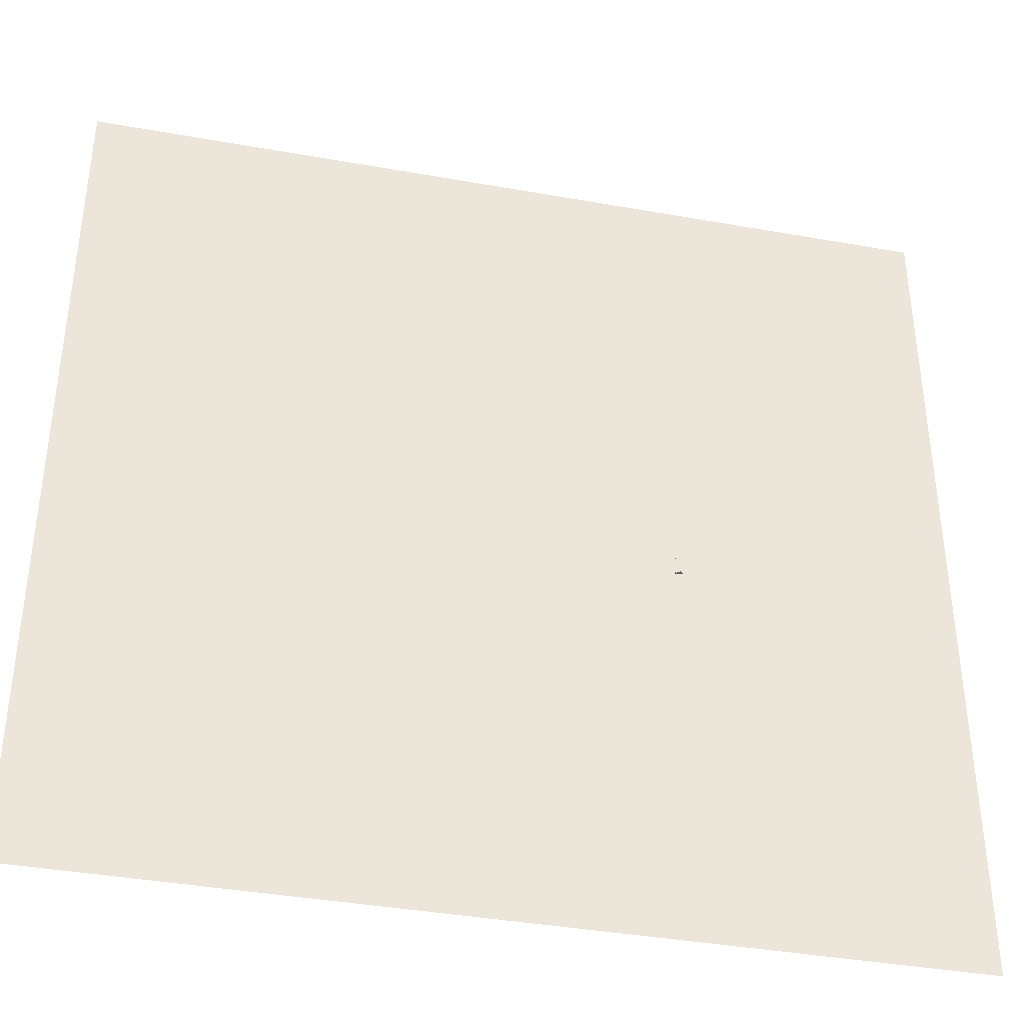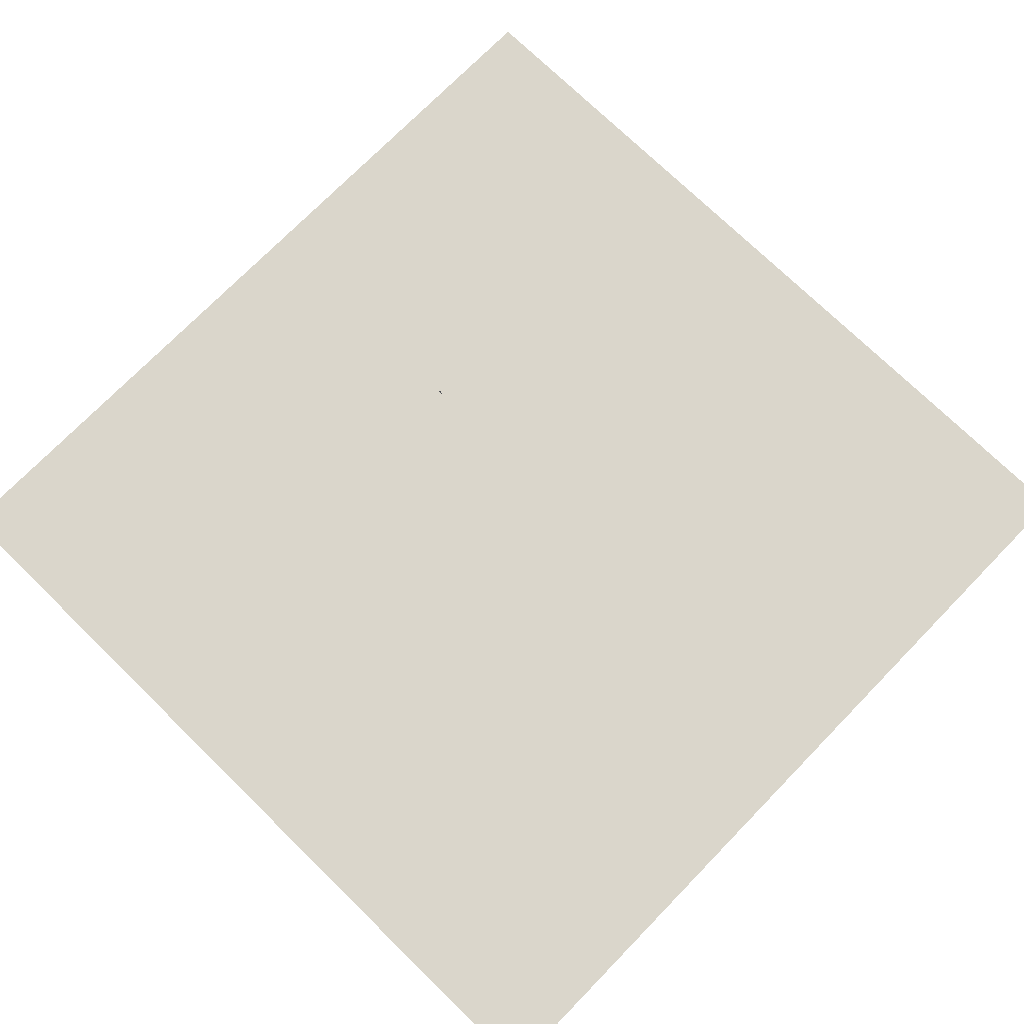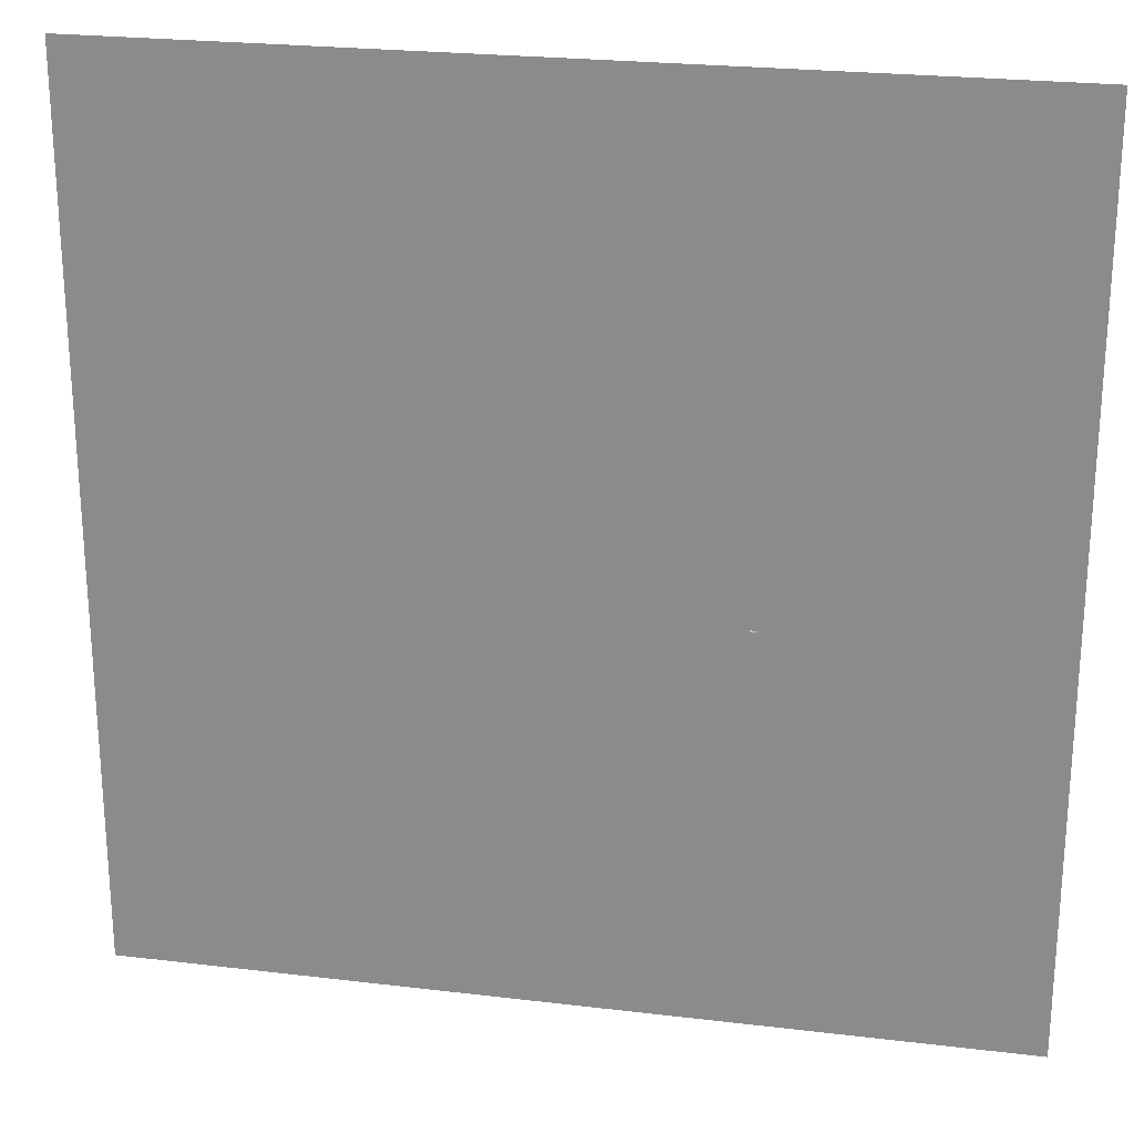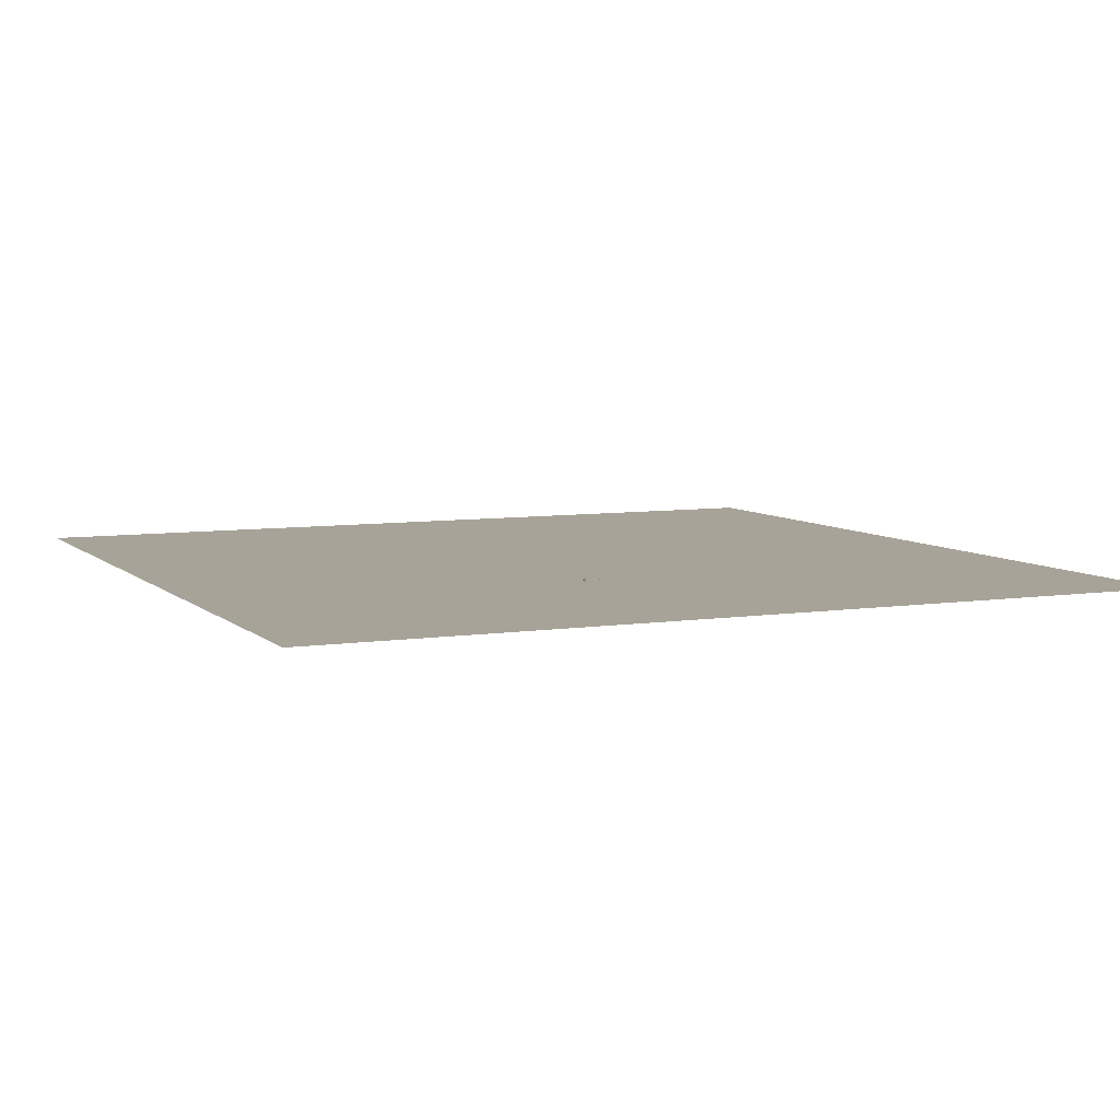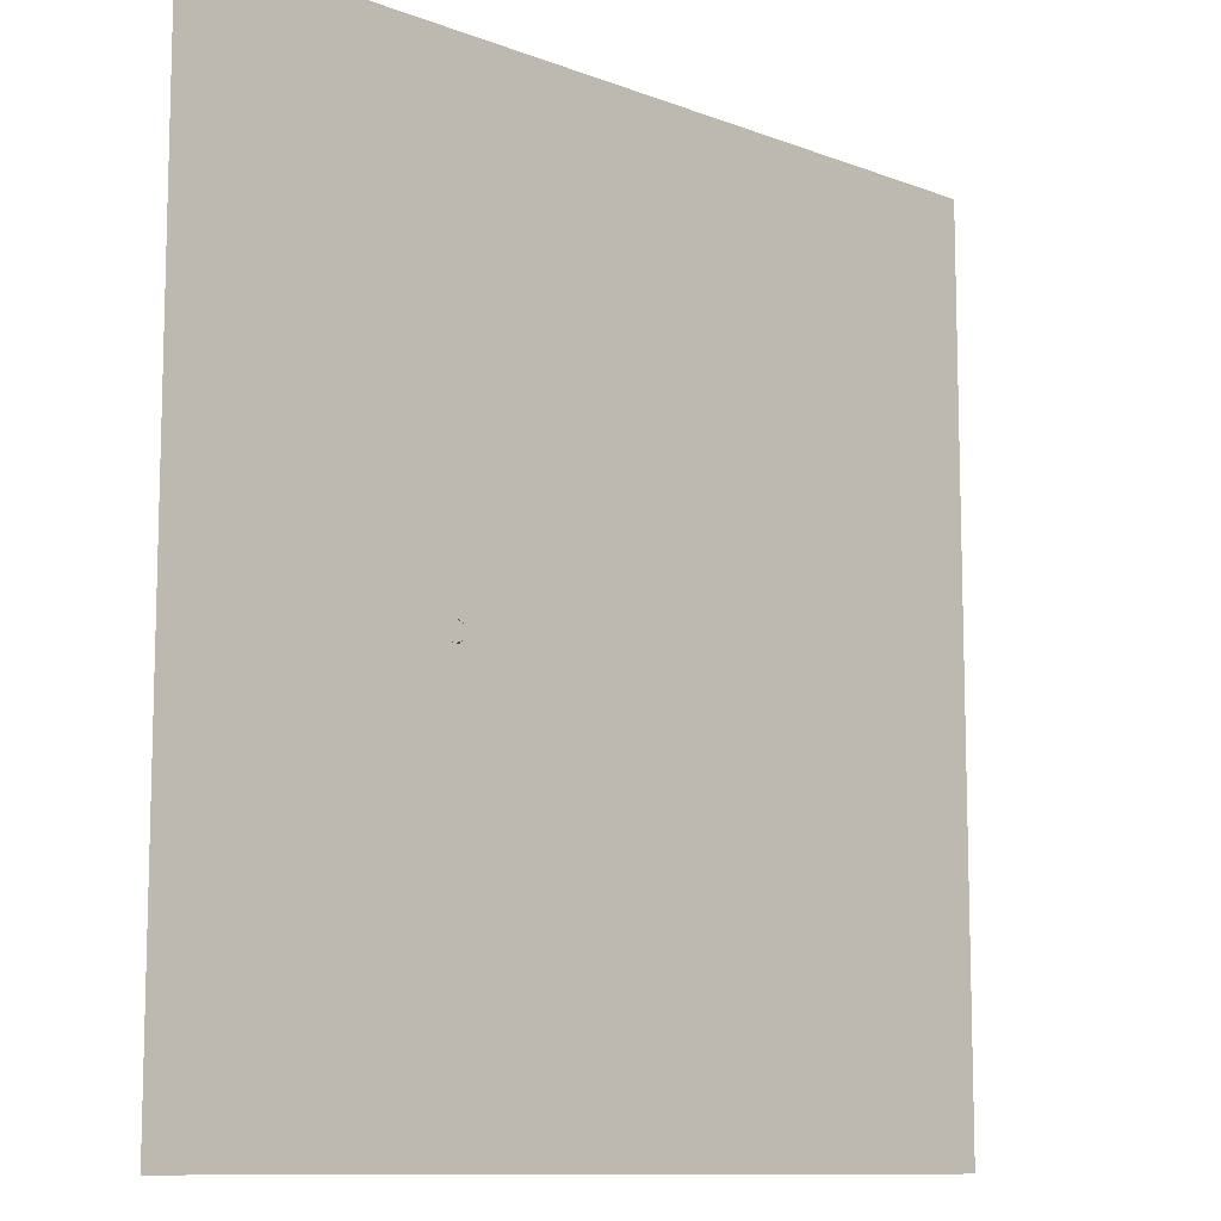
<metadata>
{"format":"obj","ext":"obj","renderer":"f3d","projection":"perspective","resolution":1024,"background":"white","views":[{"elev":-39.0,"azim":-12.6,"up":"+Y"},{"elev":73.9,"azim":-135.7,"up":"+Z"},{"elev":23.9,"azim":11.3,"up":"+Y"},{"elev":6.9,"azim":65.8,"up":"+Z"},{"elev":-10.5,"azim":136.2,"up":"+Y"}]}
</metadata>
<code>
g DecalMesh_MetroArea_Decal_Ground_15__31
v 1.025 1.047 -0.7351
v 0.9829 -1.047 -0.7351
v 1.038 -1.047 -0.7351
v 1.025 1.047 -0.7351
v 0.979 1.047 -0.7351
v 0.979 -1.047 -0.7351
v 1.025 1.047 -0.7351
v 0.979 -1.047 -0.7351
v 0.9829 -1.047 -0.7351
v 1.039 1.047 -0.7351
v 1.025 1.047 -0.7351
v 1.038 -1.047 -0.7351
v 1.039 1.047 -0.7351
v 1.038 -1.047 -0.7351
v 1.039 -1.047 -0.7351
v 0.979 1.047 -0.7351
v -1.039 0.5344 -0.7351
v 0.7589 -1.047 -0.7351
v 0.979 1.047 -0.7351
v 0.7589 -1.047 -0.7351
v 0.979 -1.047 -0.7351
v -1.039 0.5344 -0.7351
v -1.039 -1.047 -0.7351
v 0.7589 -1.047 -0.7351
v 0.979 1.047 -0.7351
v -1.039 1.047 -0.7351
v -1.039 0.5344 -0.7351
v 0.3731 -0.06564 -0.7378
v 0.3702 -0.06991 -0.7408
v 0.3761 -0.06562 -0.7408
v 0.3731 -0.06564 -0.7378
v 0.3761 -0.06562 -0.7408
v 0.3761 -0.06561 -0.7408
v 0.3736 -0.1098 -0.7378
v 0.3765 -0.1097 -0.7408
v 0.3705 -0.1056 -0.7408
v 0.3736 -0.1098 -0.7378
v 0.3766 -0.1098 -0.7408
v 0.3765 -0.1097 -0.7408
v 0.3736 -0.1098 -0.7378
v 0.3865 -0.1097 -0.7249
v 0.4019 -0.1095 -0.7408
v 0.3736 -0.1098 -0.7378
v 0.4019 -0.1095 -0.7408
v 0.3766 -0.1098 -0.7408
v 0.3736 -0.1098 -0.7378
v 0.3766 -0.1098 -0.7408
v 0.3766 -0.1098 -0.7408
v 0.3731 -0.06564 -0.7378
v 0.3761 -0.06561 -0.7408
v 0.3762 -0.0656 -0.7408
v 0.3796 -0.06557 -0.7314
v 0.3702 -0.07351 -0.7408
v 0.389 -0.06551 -0.7408
v 0.3796 -0.06557 -0.7314
v 0.389 -0.06551 -0.7408
v 0.389 -0.06548 -0.7408
v 0.38 -0.1098 -0.7314
v 0.3891 -0.1095 -0.7408
v 0.3705 -0.102 -0.7408
v 0.38 -0.1098 -0.7314
v 0.3895 -0.1097 -0.7408
v 0.3891 -0.1095 -0.7408
v 0.3796 -0.06557 -0.7314
v 0.3702 -0.07351 -0.7408
v 0.389 -0.06551 -0.7408
v 0.3796 -0.06557 -0.7314
v 0.389 -0.06551 -0.7408
v 0.389 -0.06548 -0.7408
v 0.38 -0.1098 -0.7314
v 0.3891 -0.1095 -0.7408
v 0.3705 -0.102 -0.7408
v 0.38 -0.1098 -0.7314
v 0.3895 -0.1097 -0.7408
v 0.3891 -0.1095 -0.7408
g DecalMesh_MetroArea_Decal_Ground_15__31_0
f 3 2 1
f 6 5 4
f 9 8 7
f 12 11 10
f 15 14 13
f 18 17 16
f 21 20 19
f 24 23 22
f 27 26 25
f 30 29 28
f 33 32 31
f 36 35 34
f 39 38 37
f 42 41 40
f 45 44 43
f 48 47 46
f 51 50 49
f 54 53 52
f 57 56 55
f 60 59 58
f 63 62 61
f 66 65 64
f 69 68 67
f 72 71 70
f 75 74 73

</code>
